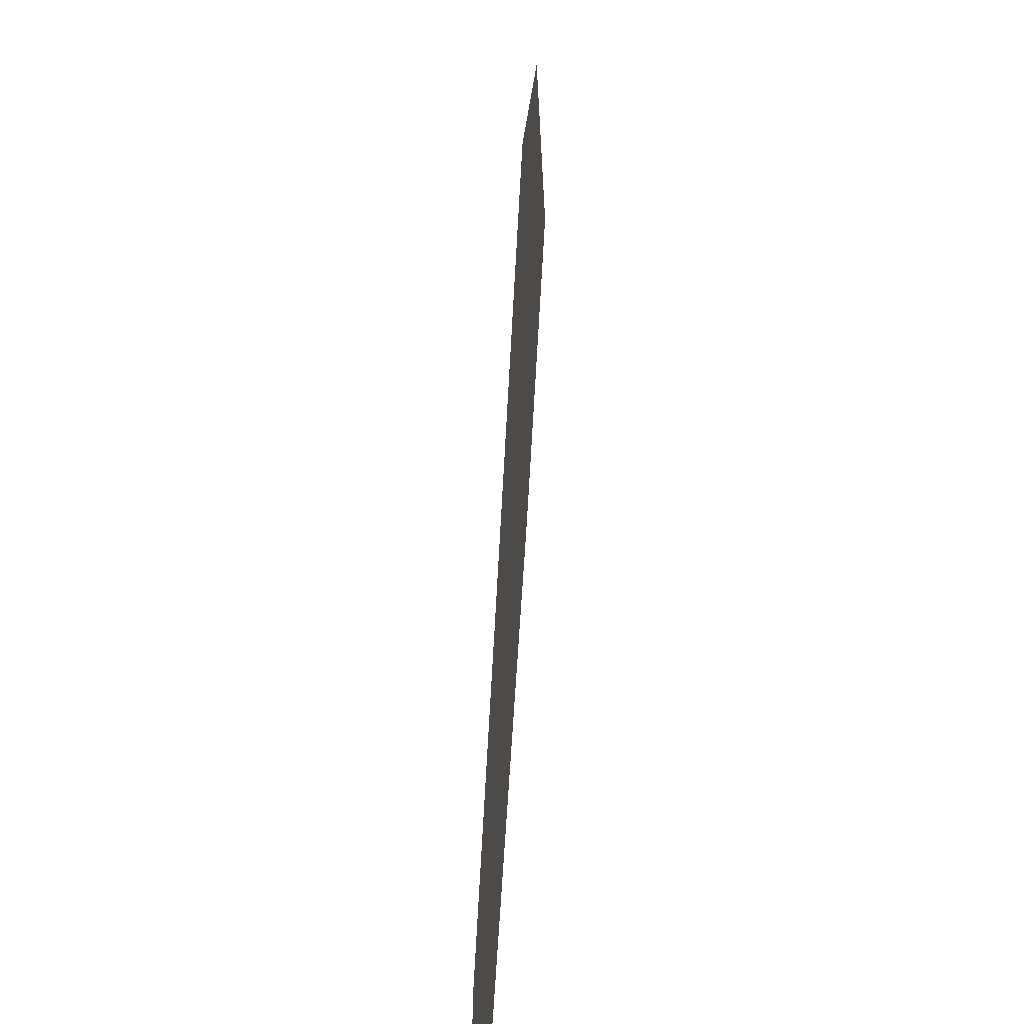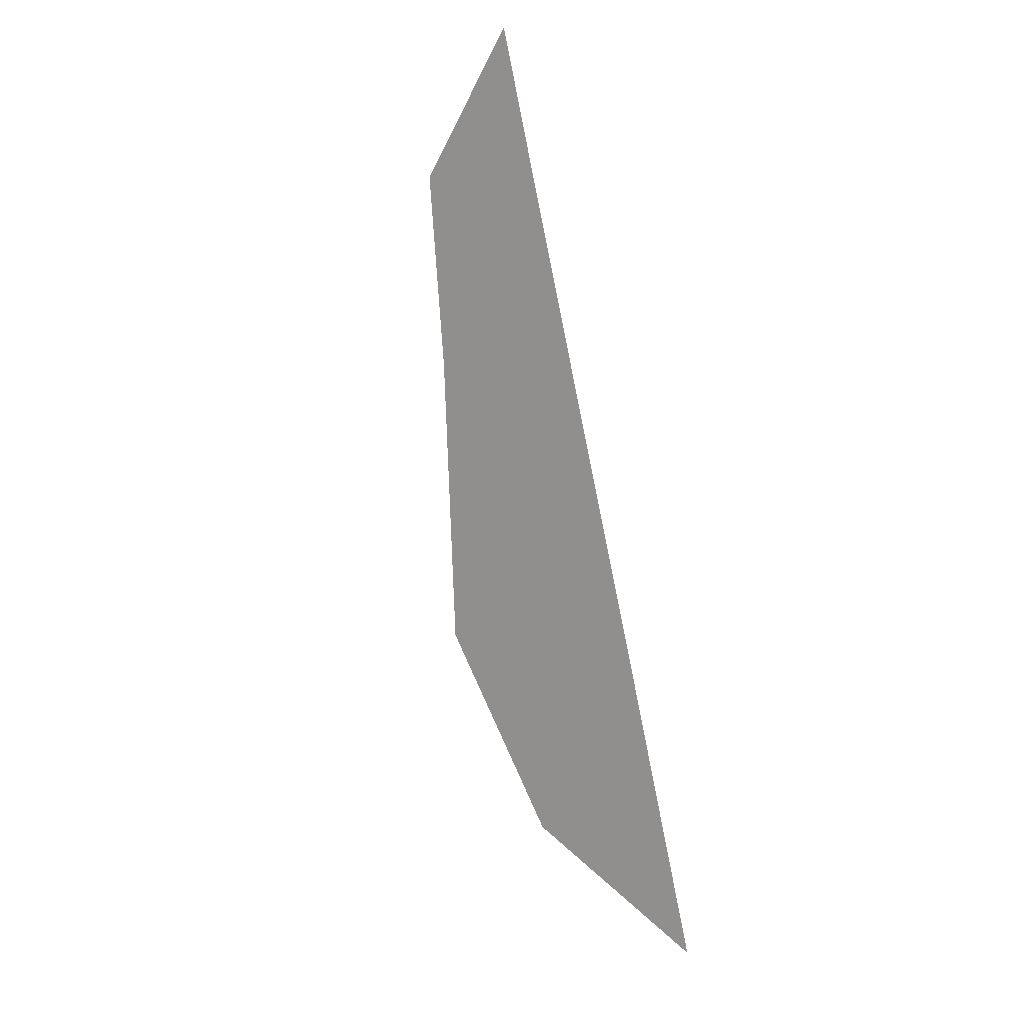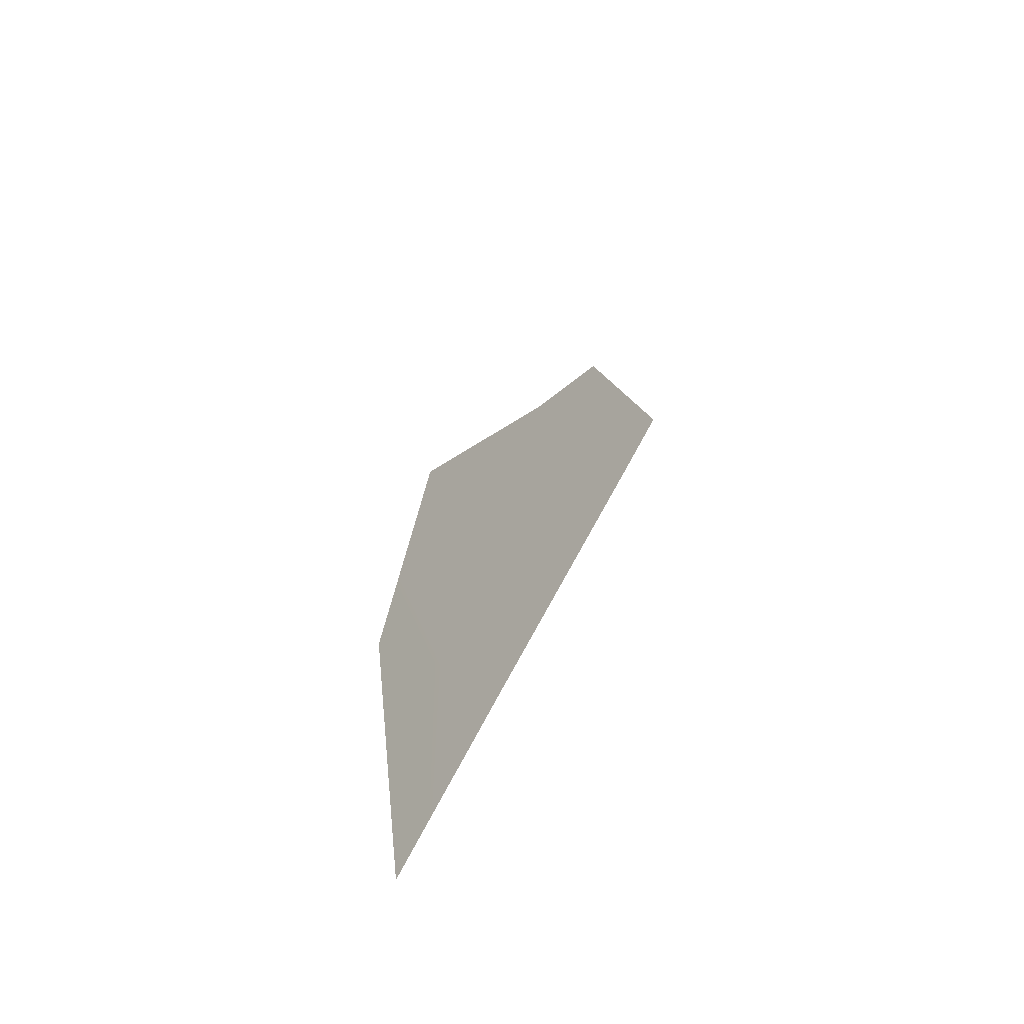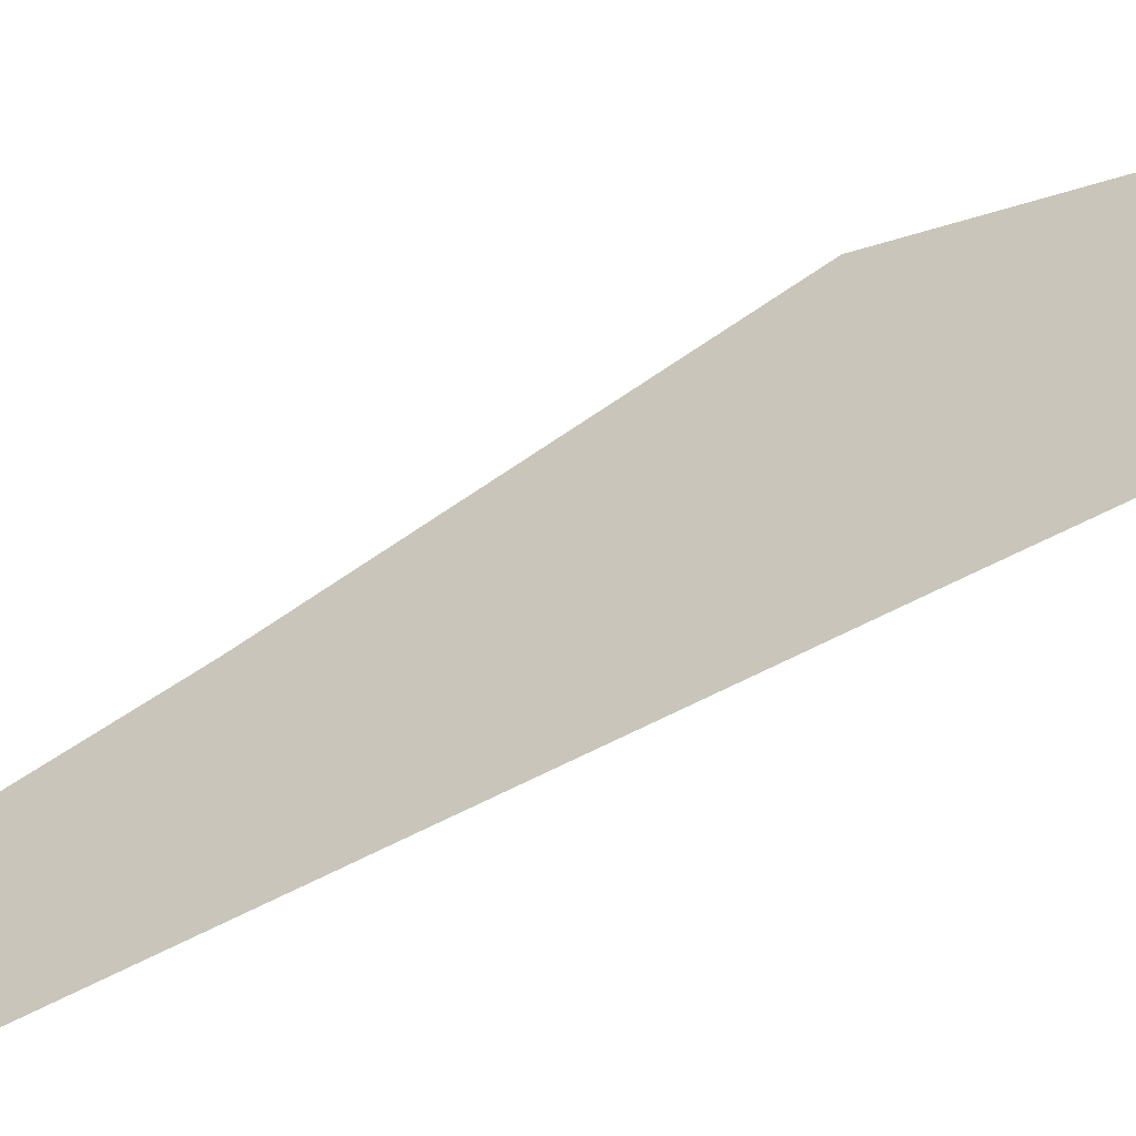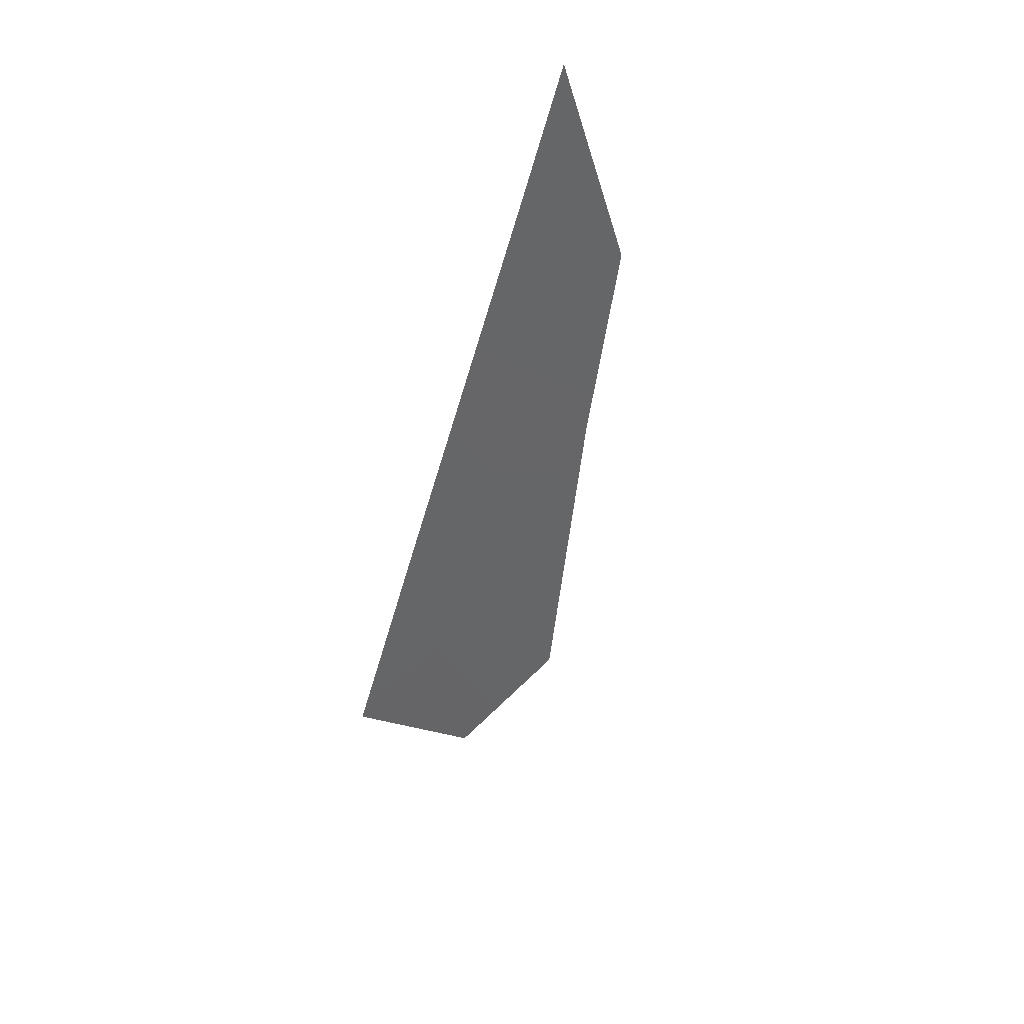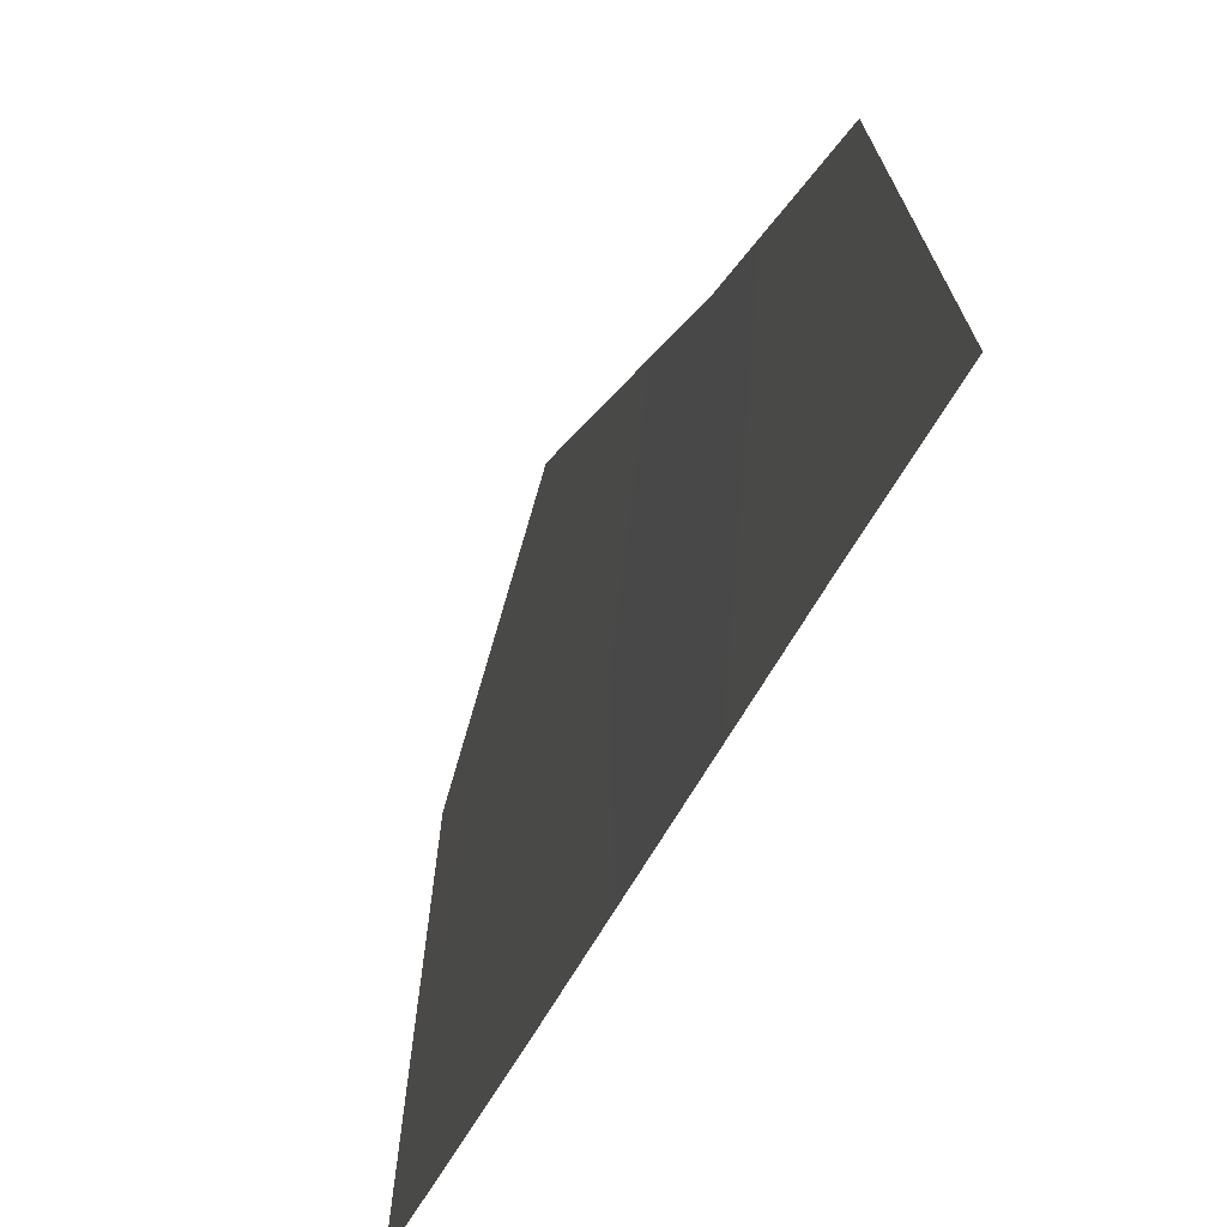
<metadata>
{"format":"obj","ext":"obj","renderer":"f3d","projection":"perspective","resolution":1024,"background":"white","views":[{"elev":31.4,"azim":163.6,"up":"+Z"},{"elev":-9.4,"azim":128.6,"up":"+Y"},{"elev":-69.2,"azim":22.4,"up":"+Y"},{"elev":-50.0,"azim":-76.4,"up":"+Z"},{"elev":57.0,"azim":-39.6,"up":"+Y"},{"elev":-21.6,"azim":149.7,"up":"+Z"}]}
</metadata>
<code>
v -106.6 90.35 50
v -106.1 91.94 50
v -106.9 89.36 50
v -106.8 89.79 50.53
v -106.6 90.5 50.76
v -106.2 91.44 50.55
v -105.9 92.46 50
v -106 92.06 50.44
v -106.3 91.15 50
f 1 4 3
f 5 9 6
f 1 9 5
f 1 5 4
f 2 7 8
f 2 8 6
f 9 2 6

</code>
